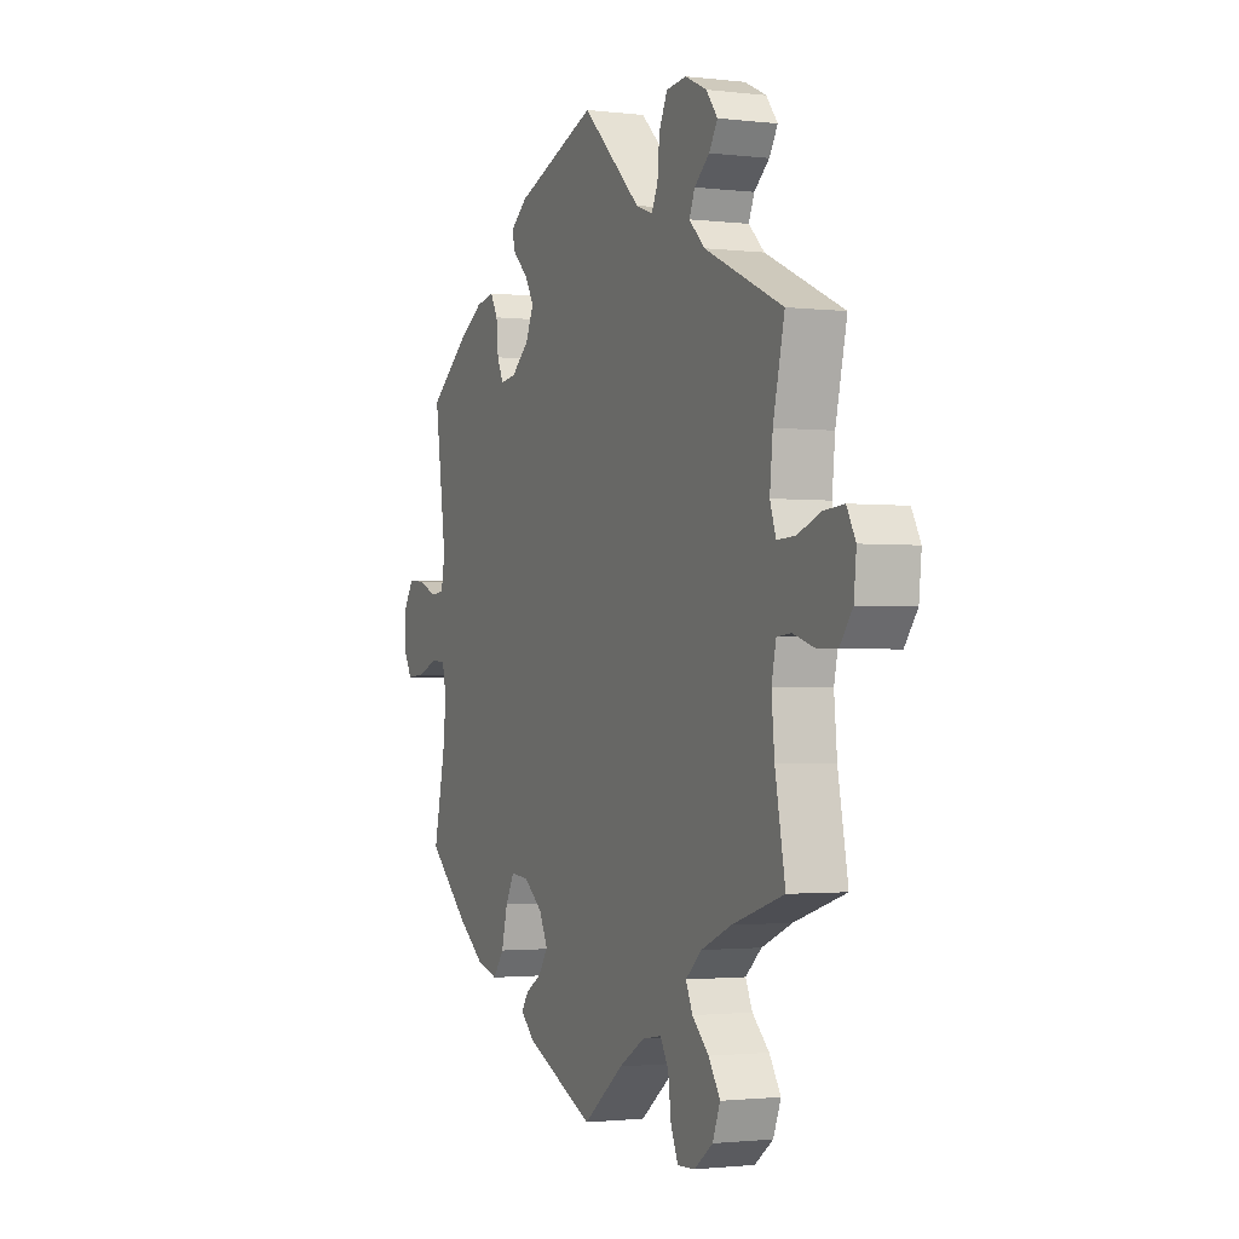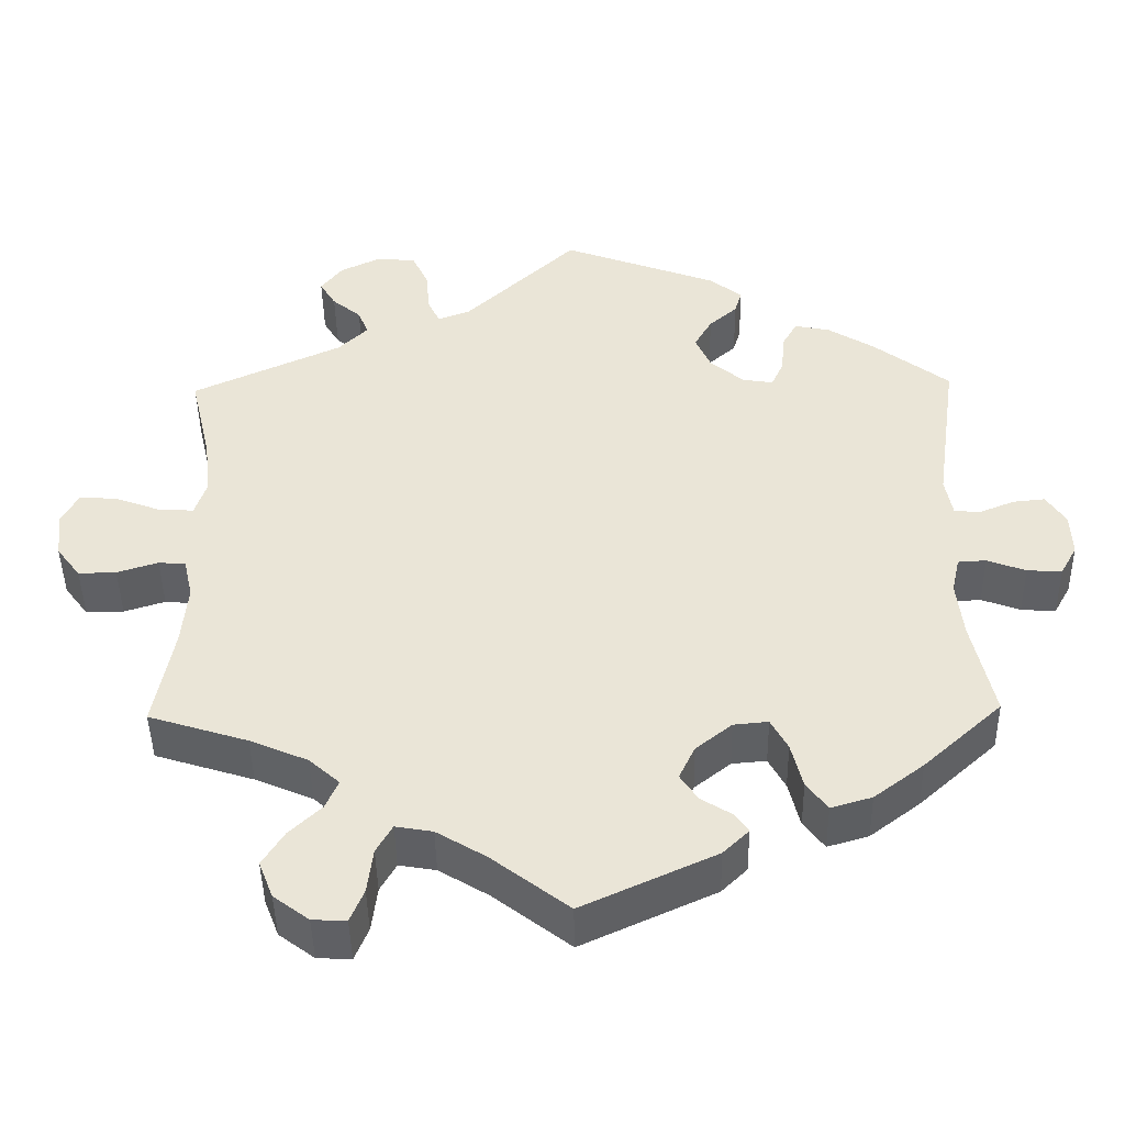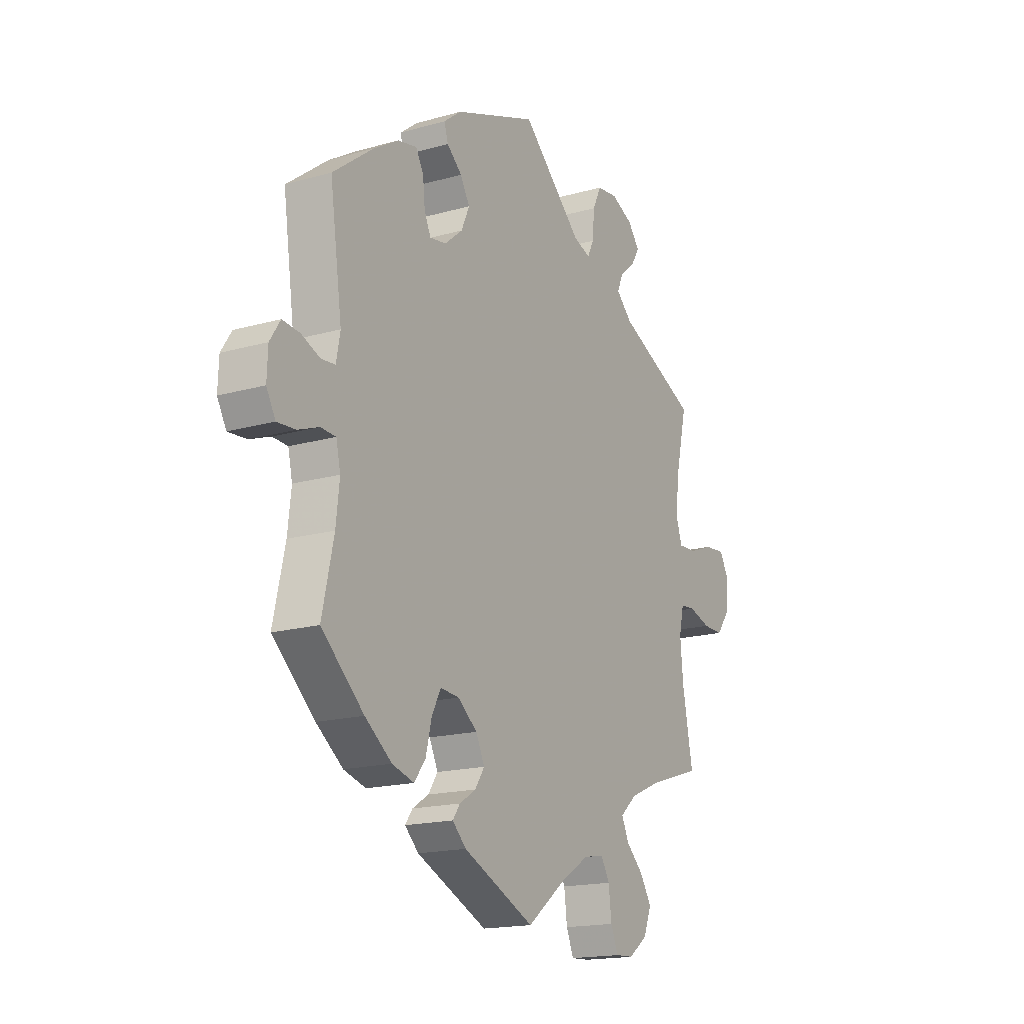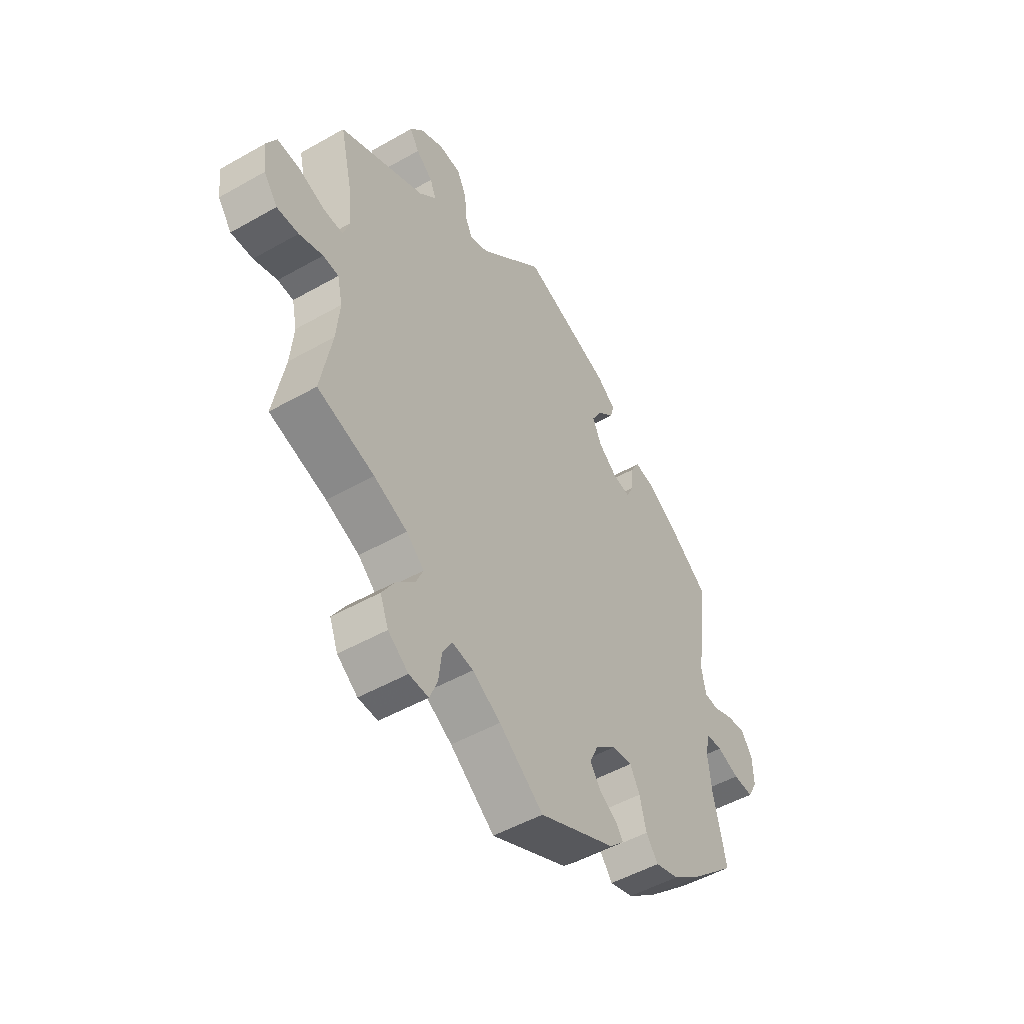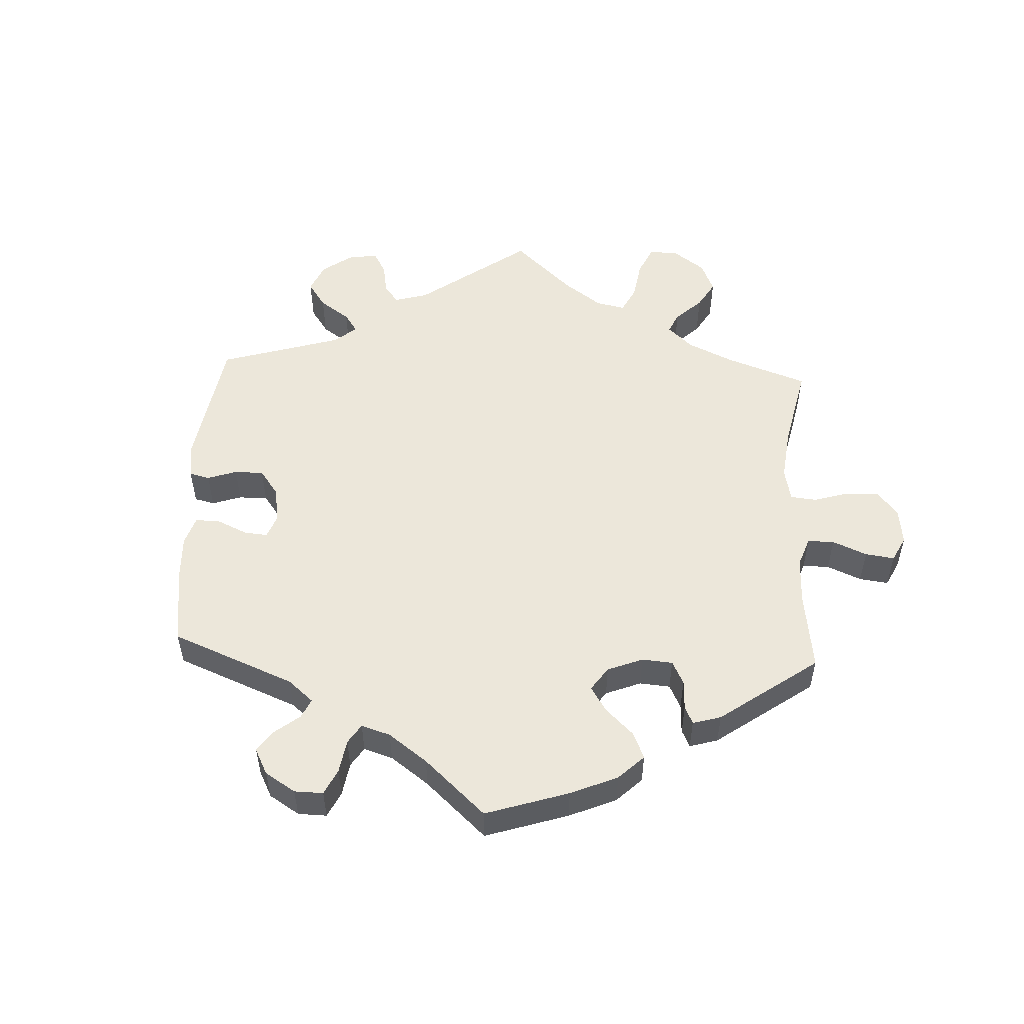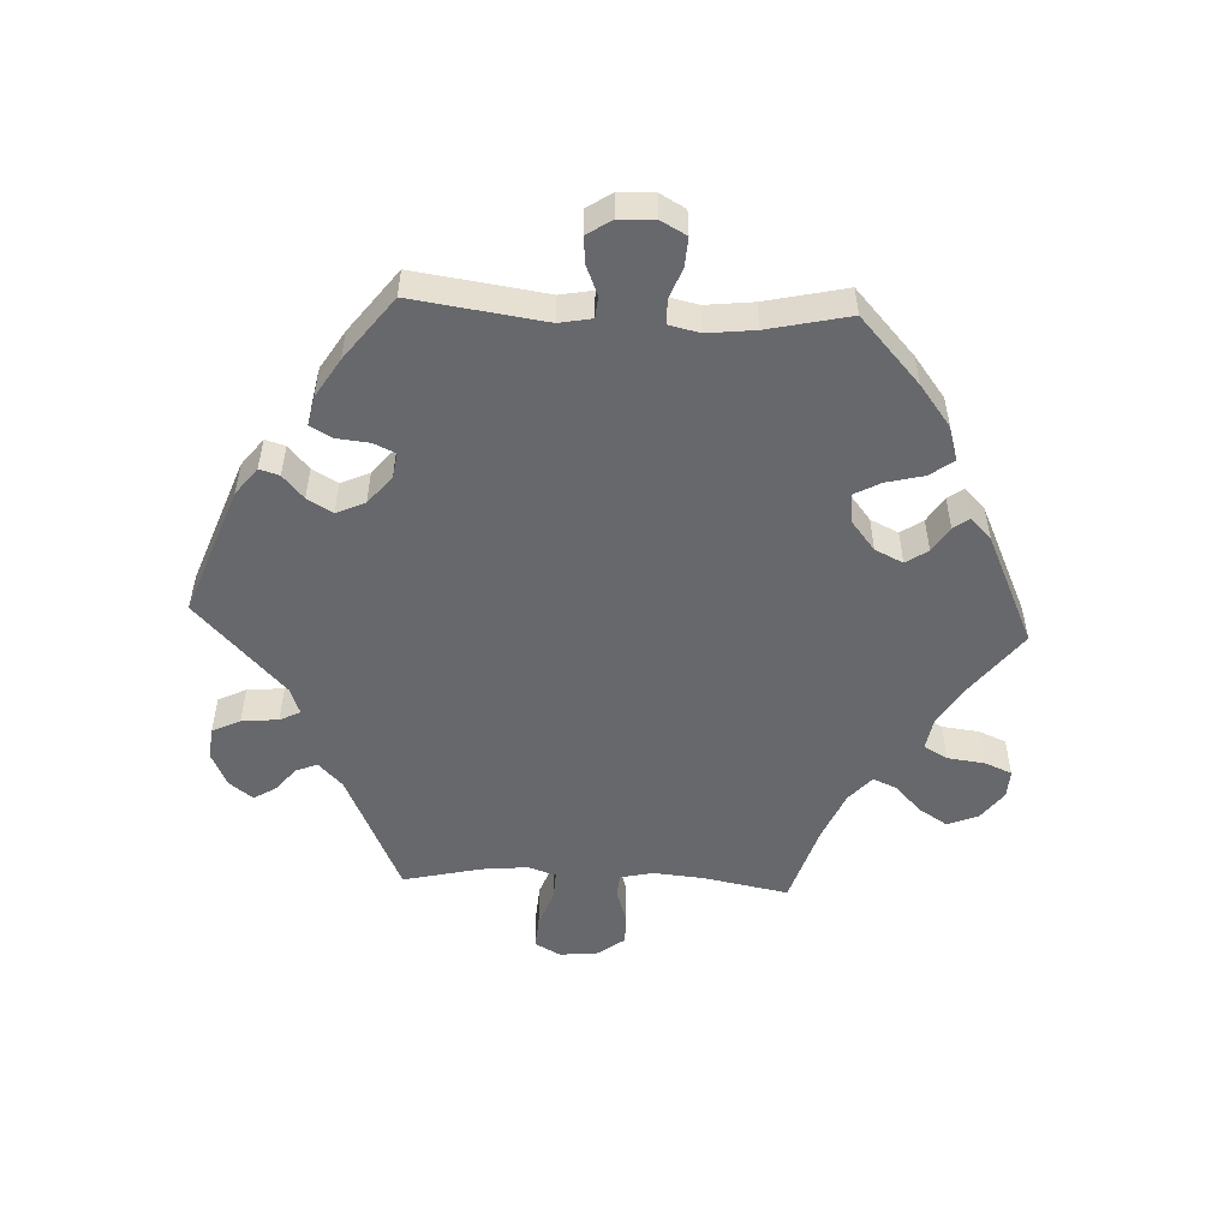
<metadata>
{"format":"obj","ext":"obj","renderer":"f3d","projection":"perspective","resolution":1024,"background":"white","views":[{"elev":-1.6,"azim":-113.6,"up":"+Z"},{"elev":-44.9,"azim":1.0,"up":"+Z"},{"elev":-17.2,"azim":119.6,"up":"+Z"},{"elev":-49.8,"azim":-57.9,"up":"+Z"},{"elev":53.1,"azim":122.8,"up":"+Y"},{"elev":-52.4,"azim":87.3,"up":"+Y"}]}
</metadata>
<code>
v 0.192 0.07 0.506
v 0.233 0.07 0.474
v 0.224 0.07 0.444
v 0.189 0.07 0.413
v 0.167 0.07 0.375
v 0.186 0.07 0.332
v 0.228 0.07 0.297
v 0.266 0.07 0.291
v 0.281 0.07 0.324
v 0.286 0.07 0.374
v 0.304 0.07 0.406
v 0.348 0.07 0.397
v 0.406 0.07 0.361
v 0.5 0.07 0.289
v 0.472 0.07 0.091
v 0.481 0.07 0.042
v 0.513 0.07 0.039
v 0.557 0.07 0.057
v 0.597 0.07 0.061
v 0.621 0.07 0.024
v 0.623 0.07 -0.03
v 0.602 0.07 -0.068
v 0.559 0.07 -0.065
v 0.511 0.07 -0.047
v 0.476 0.07 -0.049
v 0.466 0.07 -0.094
v 0.474 0.07 -0.166
v 0.501 0.07 -0.288
v 0.403 0.07 -0.377
v 0.341 0.07 -0.424
v 0.29 0.07 -0.439
v 0.264 0.07 -0.404
v 0.25 0.07 -0.347
v 0.229 0.07 -0.308
v 0.186 0.07 -0.312
v 0.141 0.07 -0.348
v 0.121 0.07 -0.39
v 0.143 0.07 -0.423
v 0.181 0.07 -0.447
v 0.198 0.07 -0.471
v 0.166 0.07 -0.502
v 0 0.07 -0.578
v -0.096 0.07 -0.504
v -0.157 0.07 -0.467
v -0.203 0.07 -0.459
v -0.223 0.07 -0.494
v -0.23 0.07 -0.55
v -0.247 0.07 -0.591
v -0.289 0.07 -0.589
v -0.333 0.07 -0.556
v -0.351 0.07 -0.51
v -0.324 0.07 -0.467
v -0.284 0.07 -0.429
v -0.268 0.07 -0.393
v -0.306 0.07 -0.359
v -0.378 0.07 -0.328
v -0.501 0.07 -0.289
v -0.477 0.07 -0.162
v -0.47 0.07 -0.086
v -0.481 0.07 -0.036
v -0.515 0.07 -0.033
v -0.566 0.07 -0.049
v -0.613 0.07 -0.05
v -0.643 0.07 -0.01
v -0.649 0.07 0.048
v -0.628 0.07 0.087
v -0.58 0.07 0.083
v -0.524 0.07 0.062
v -0.481 0.07 0.06
v -0.467 0.07 0.102
v -0.474 0.07 0.172
v -0.501 0.07 0.289
v -0.315 0.07 0.374
v -0.278 0.07 0.41
v -0.291 0.07 0.442
v -0.327 0.07 0.472
v -0.347 0.07 0.505
v -0.32 0.07 0.54
v -0.269 0.07 0.564
v -0.221 0.07 0.559
v -0.201 0.07 0.517
v -0.196 0.07 0.462
v -0.181 0.07 0.431
v -0.141 0.07 0.446
v -0.001 0.07 0.578
v 0.192 0 0.506
v 0.233 0 0.474
v 0.224 0 0.444
v 0.189 0 0.413
v 0.167 0 0.375
v 0.186 0 0.332
v 0.228 0 0.297
v 0.266 0 0.291
v 0.281 0 0.324
v 0.286 0 0.374
v 0.304 0 0.406
v 0.348 0 0.397
v 0.406 0 0.361
v 0.5 0 0.289
v 0.472 0 0.091
v 0.481 0 0.042
v 0.513 0 0.039
v 0.557 0 0.057
v 0.597 0 0.061
v 0.621 0 0.024
v 0.623 0 -0.03
v 0.602 0 -0.068
v 0.559 0 -0.065
v 0.511 0 -0.047
v 0.476 0 -0.049
v 0.466 0 -0.094
v 0.474 0 -0.166
v 0.501 0 -0.288
v 0.403 0 -0.377
v 0.341 0 -0.424
v 0.29 0 -0.439
v 0.264 0 -0.404
v 0.25 0 -0.347
v 0.229 0 -0.308
v 0.186 0 -0.312
v 0.141 0 -0.348
v 0.121 0 -0.39
v 0.143 0 -0.423
v 0.181 0 -0.447
v 0.198 0 -0.471
v 0.166 0 -0.502
v 0 0 -0.578
v -0.096 0 -0.504
v -0.157 0 -0.467
v -0.203 0 -0.459
v -0.223 0 -0.494
v -0.23 0 -0.55
v -0.247 0 -0.591
v -0.289 0 -0.589
v -0.333 0 -0.556
v -0.351 0 -0.51
v -0.324 0 -0.467
v -0.284 0 -0.429
v -0.268 0 -0.393
v -0.306 0 -0.359
v -0.378 0 -0.328
v -0.501 0 -0.289
v -0.477 0 -0.162
v -0.47 0 -0.086
v -0.481 0 -0.036
v -0.515 0 -0.033
v -0.566 0 -0.049
v -0.613 0 -0.05
v -0.643 0 -0.01
v -0.649 0 0.048
v -0.628 0 0.087
v -0.58 0 0.083
v -0.524 0 0.062
v -0.481 0 0.06
v -0.467 0 0.102
v -0.474 0 0.172
v -0.501 0 0.289
v -0.315 0 0.374
v -0.278 0 0.41
v -0.291 0 0.442
v -0.327 0 0.472
v -0.347 0 0.505
v -0.32 0 0.54
v -0.269 0 0.564
v -0.221 0 0.559
v -0.201 0 0.517
v -0.196 0 0.462
v -0.181 0 0.431
v -0.141 0 0.446
v -0.001 0 0.578
f 84 85 1 2
f 83 84 2 3
f 79 80 81 82
f 79 82 83
f 78 79 83
f 75 76 77 78
f 74 75 78 83
f 73 74 83 3
f 71 72 73 3
f 65 66 67 68
f 65 68 69
f 64 65 69
f 61 62 63 64
f 60 61 64 69
f 59 60 69 70
f 56 57 58
f 55 56 58 59
f 54 55 59 70
f 50 51 52 53
f 50 53 54
f 49 50 54
f 46 47 48 49
f 45 46 49 54
f 44 45 54 70
f 40 41 42 43
f 38 39 40 43
f 37 38 43 44
f 36 37 44 70
f 30 31 32 33
f 30 33 34
f 27 28 29 30
f 26 27 30 34
f 25 26 34 35
f 21 22 23 24
f 21 24 25
f 20 21 25
f 17 18 19 20
f 16 17 20 25
f 15 16 25 35
f 9 10 11 12
f 8 9 12 13
f 70 71 3 4
f 8 13 14 15
f 7 8 15 35
f 6 7 35 36
f 70 4 5
f 5 6 36 70
f 87 86 170 169
f 88 87 169 168
f 167 166 165 164
f 168 167 164
f 168 164 163
f 163 162 161 160
f 168 163 160 159
f 88 168 159 158
f 88 158 157 156
f 153 152 151 150
f 154 153 150
f 154 150 149
f 149 148 147 146
f 154 149 146 145
f 155 154 145 144
f 143 142 141
f 144 143 141 140
f 155 144 140 139
f 138 137 136 135
f 139 138 135
f 139 135 134
f 134 133 132 131
f 139 134 131 130
f 155 139 130 129
f 128 127 126 125
f 128 125 124 123
f 129 128 123 122
f 155 129 122 121
f 118 117 116 115
f 119 118 115
f 115 114 113 112
f 119 115 112 111
f 120 119 111 110
f 109 108 107 106
f 110 109 106
f 110 106 105
f 105 104 103 102
f 110 105 102 101
f 120 110 101 100
f 97 96 95 94
f 98 97 94 93
f 89 88 156 155
f 100 99 98 93
f 120 100 93 92
f 121 120 92 91
f 90 89 155
f 155 121 91 90
f 1 86 87 2
f 2 87 88 3
f 3 88 89 4
f 4 89 90 5
f 5 90 91 6
f 6 91 92 7
f 7 92 93 8
f 8 93 94 9
f 9 94 95 10
f 10 95 96 11
f 11 96 97 12
f 12 97 98 13
f 13 98 99 14
f 14 99 100 15
f 15 100 101 16
f 16 101 102 17
f 17 102 103 18
f 18 103 104 19
f 19 104 105 20
f 20 105 106 21
f 21 106 107 22
f 22 107 108 23
f 23 108 109 24
f 24 109 110 25
f 25 110 111 26
f 26 111 112 27
f 27 112 113 28
f 28 113 114 29
f 29 114 115 30
f 30 115 116 31
f 31 116 117 32
f 32 117 118 33
f 33 118 119 34
f 34 119 120 35
f 35 120 121 36
f 36 121 122 37
f 37 122 123 38
f 38 123 124 39
f 39 124 125 40
f 40 125 126 41
f 41 126 127 42
f 42 127 128 43
f 43 128 129 44
f 44 129 130 45
f 45 130 131 46
f 46 131 132 47
f 47 132 133 48
f 48 133 134 49
f 49 134 135 50
f 50 135 136 51
f 51 136 137 52
f 52 137 138 53
f 53 138 139 54
f 54 139 140 55
f 55 140 141 56
f 56 141 142 57
f 57 142 143 58
f 58 143 144 59
f 59 144 145 60
f 60 145 146 61
f 61 146 147 62
f 62 147 148 63
f 63 148 149 64
f 64 149 150 65
f 65 150 151 66
f 66 151 152 67
f 67 152 153 68
f 68 153 154 69
f 69 154 155 70
f 70 155 156 71
f 71 156 157 72
f 72 157 158 73
f 73 158 159 74
f 74 159 160 75
f 75 160 161 76
f 76 161 162 77
f 77 162 163 78
f 78 163 164 79
f 79 164 165 80
f 80 165 166 81
f 81 166 167 82
f 82 167 168 83
f 83 168 169 84
f 84 169 170 85
f 85 170 86 1

</code>
